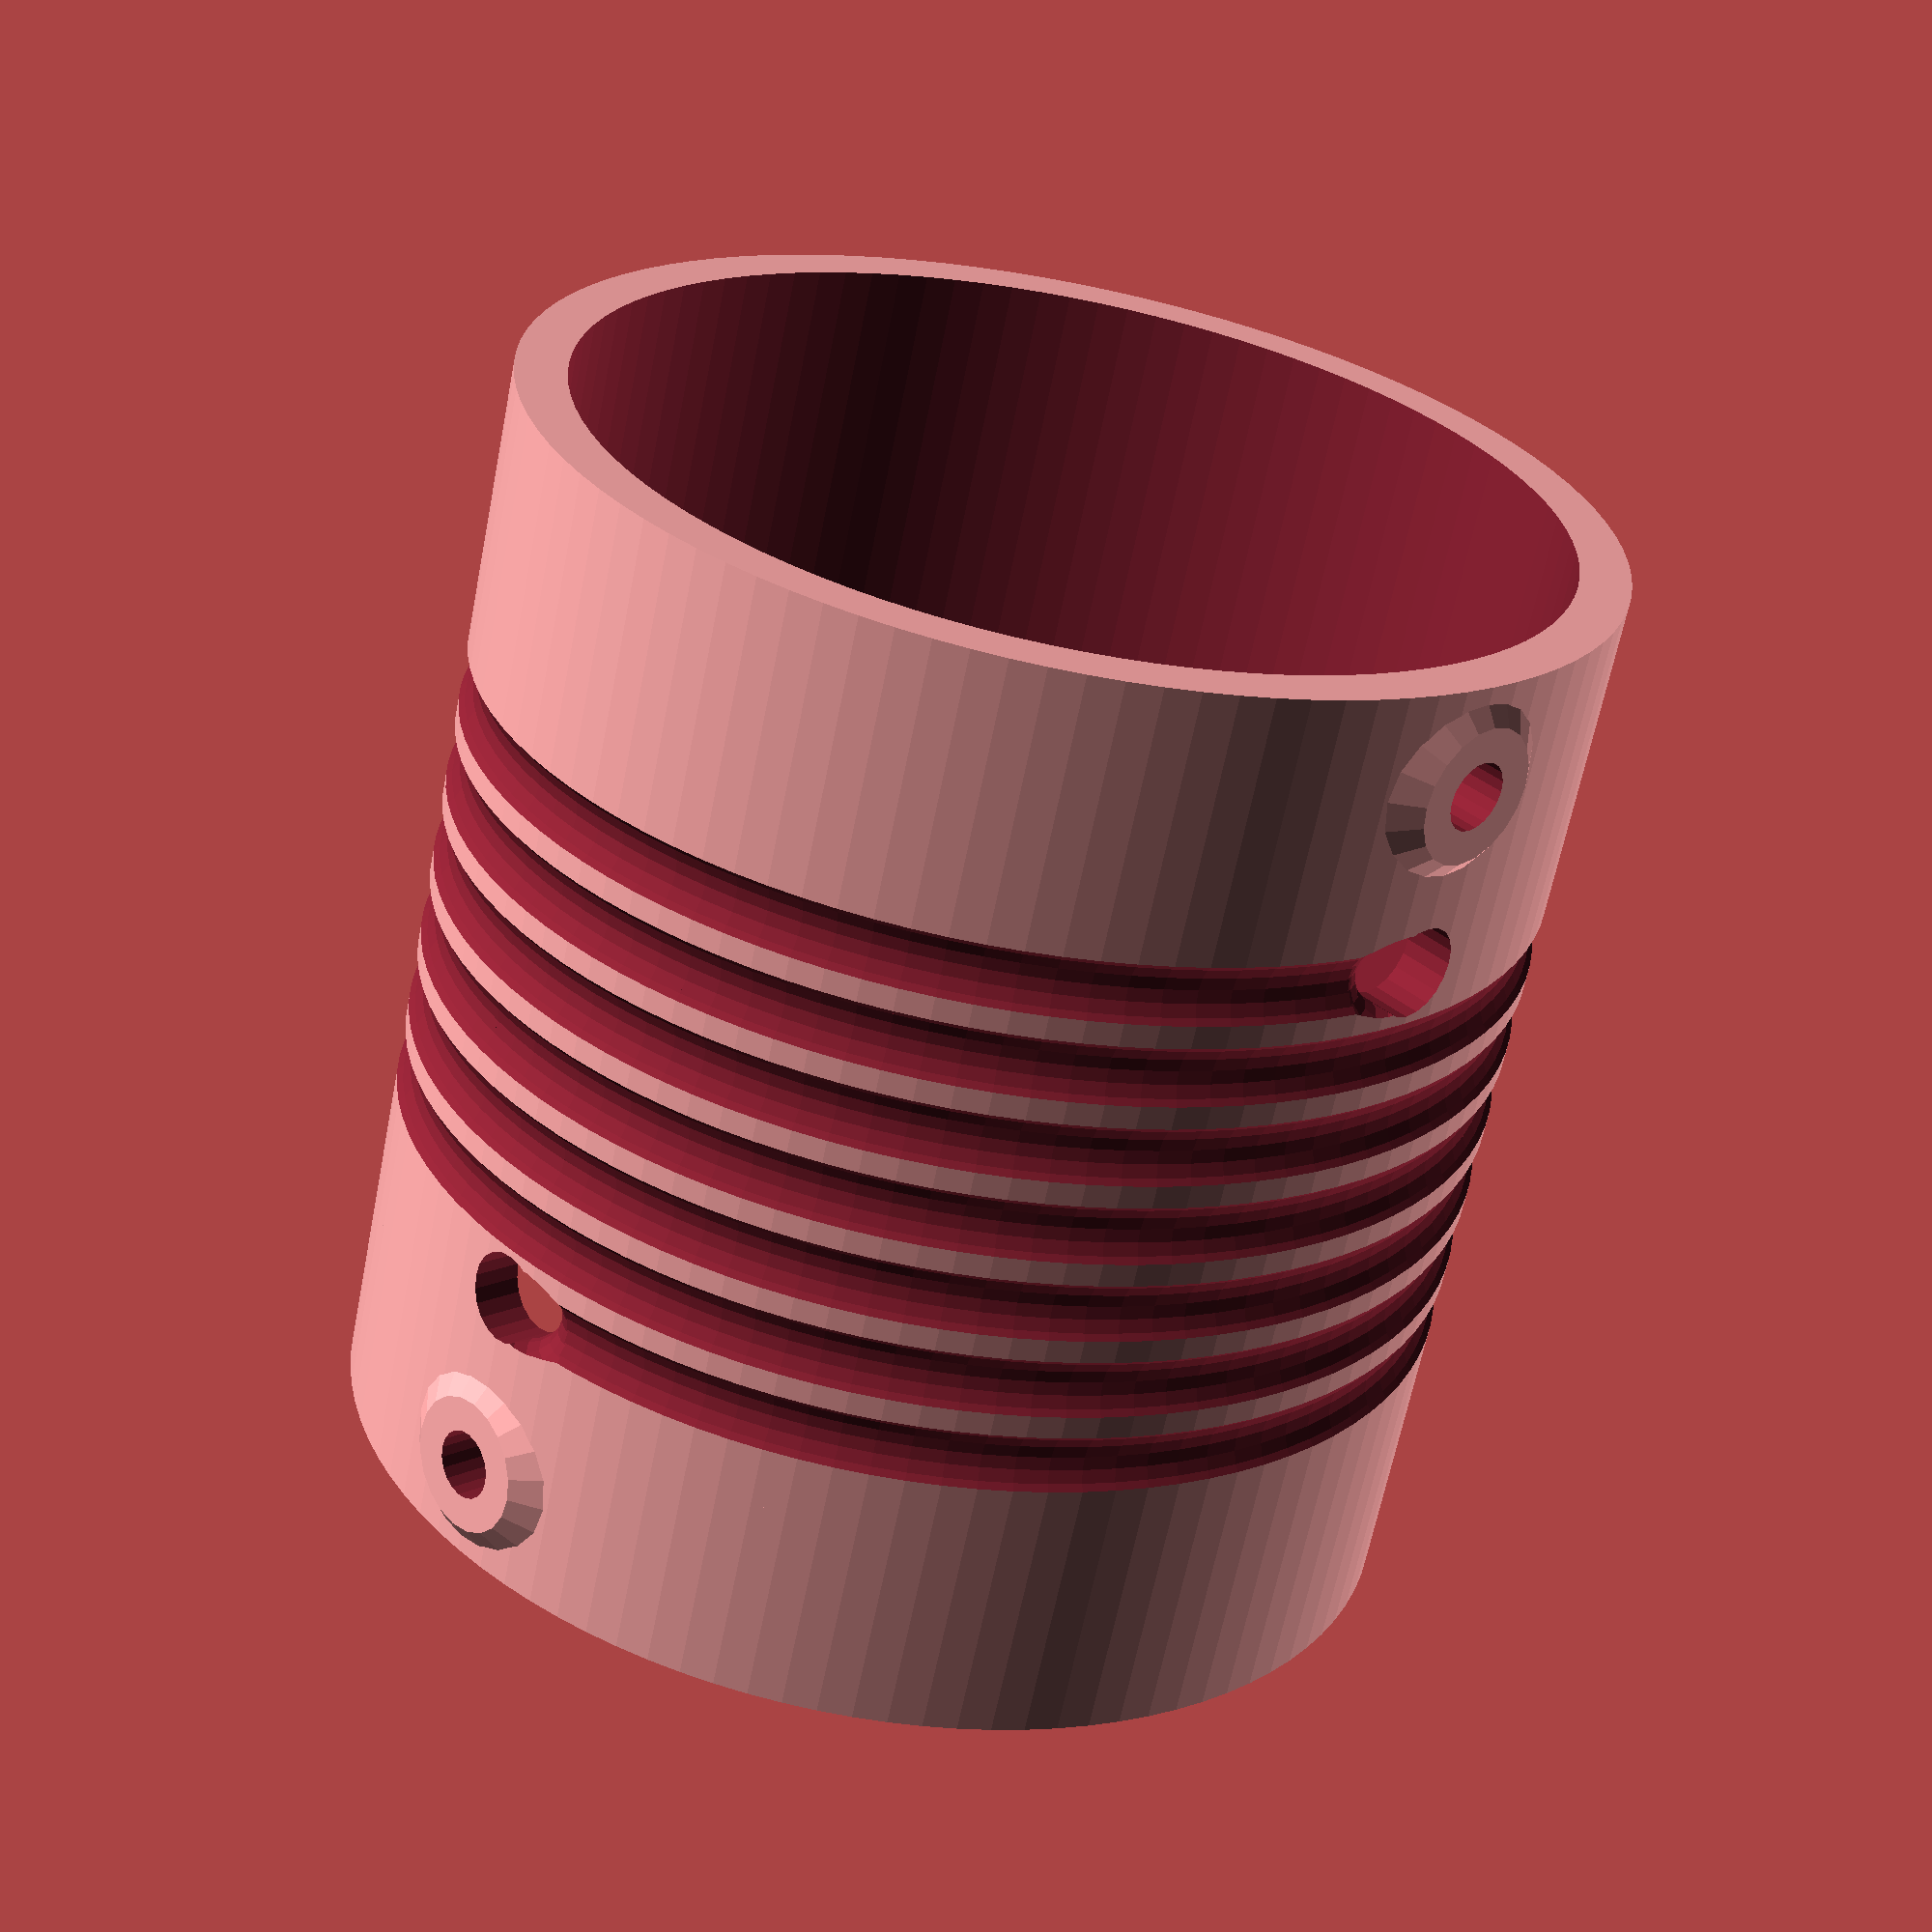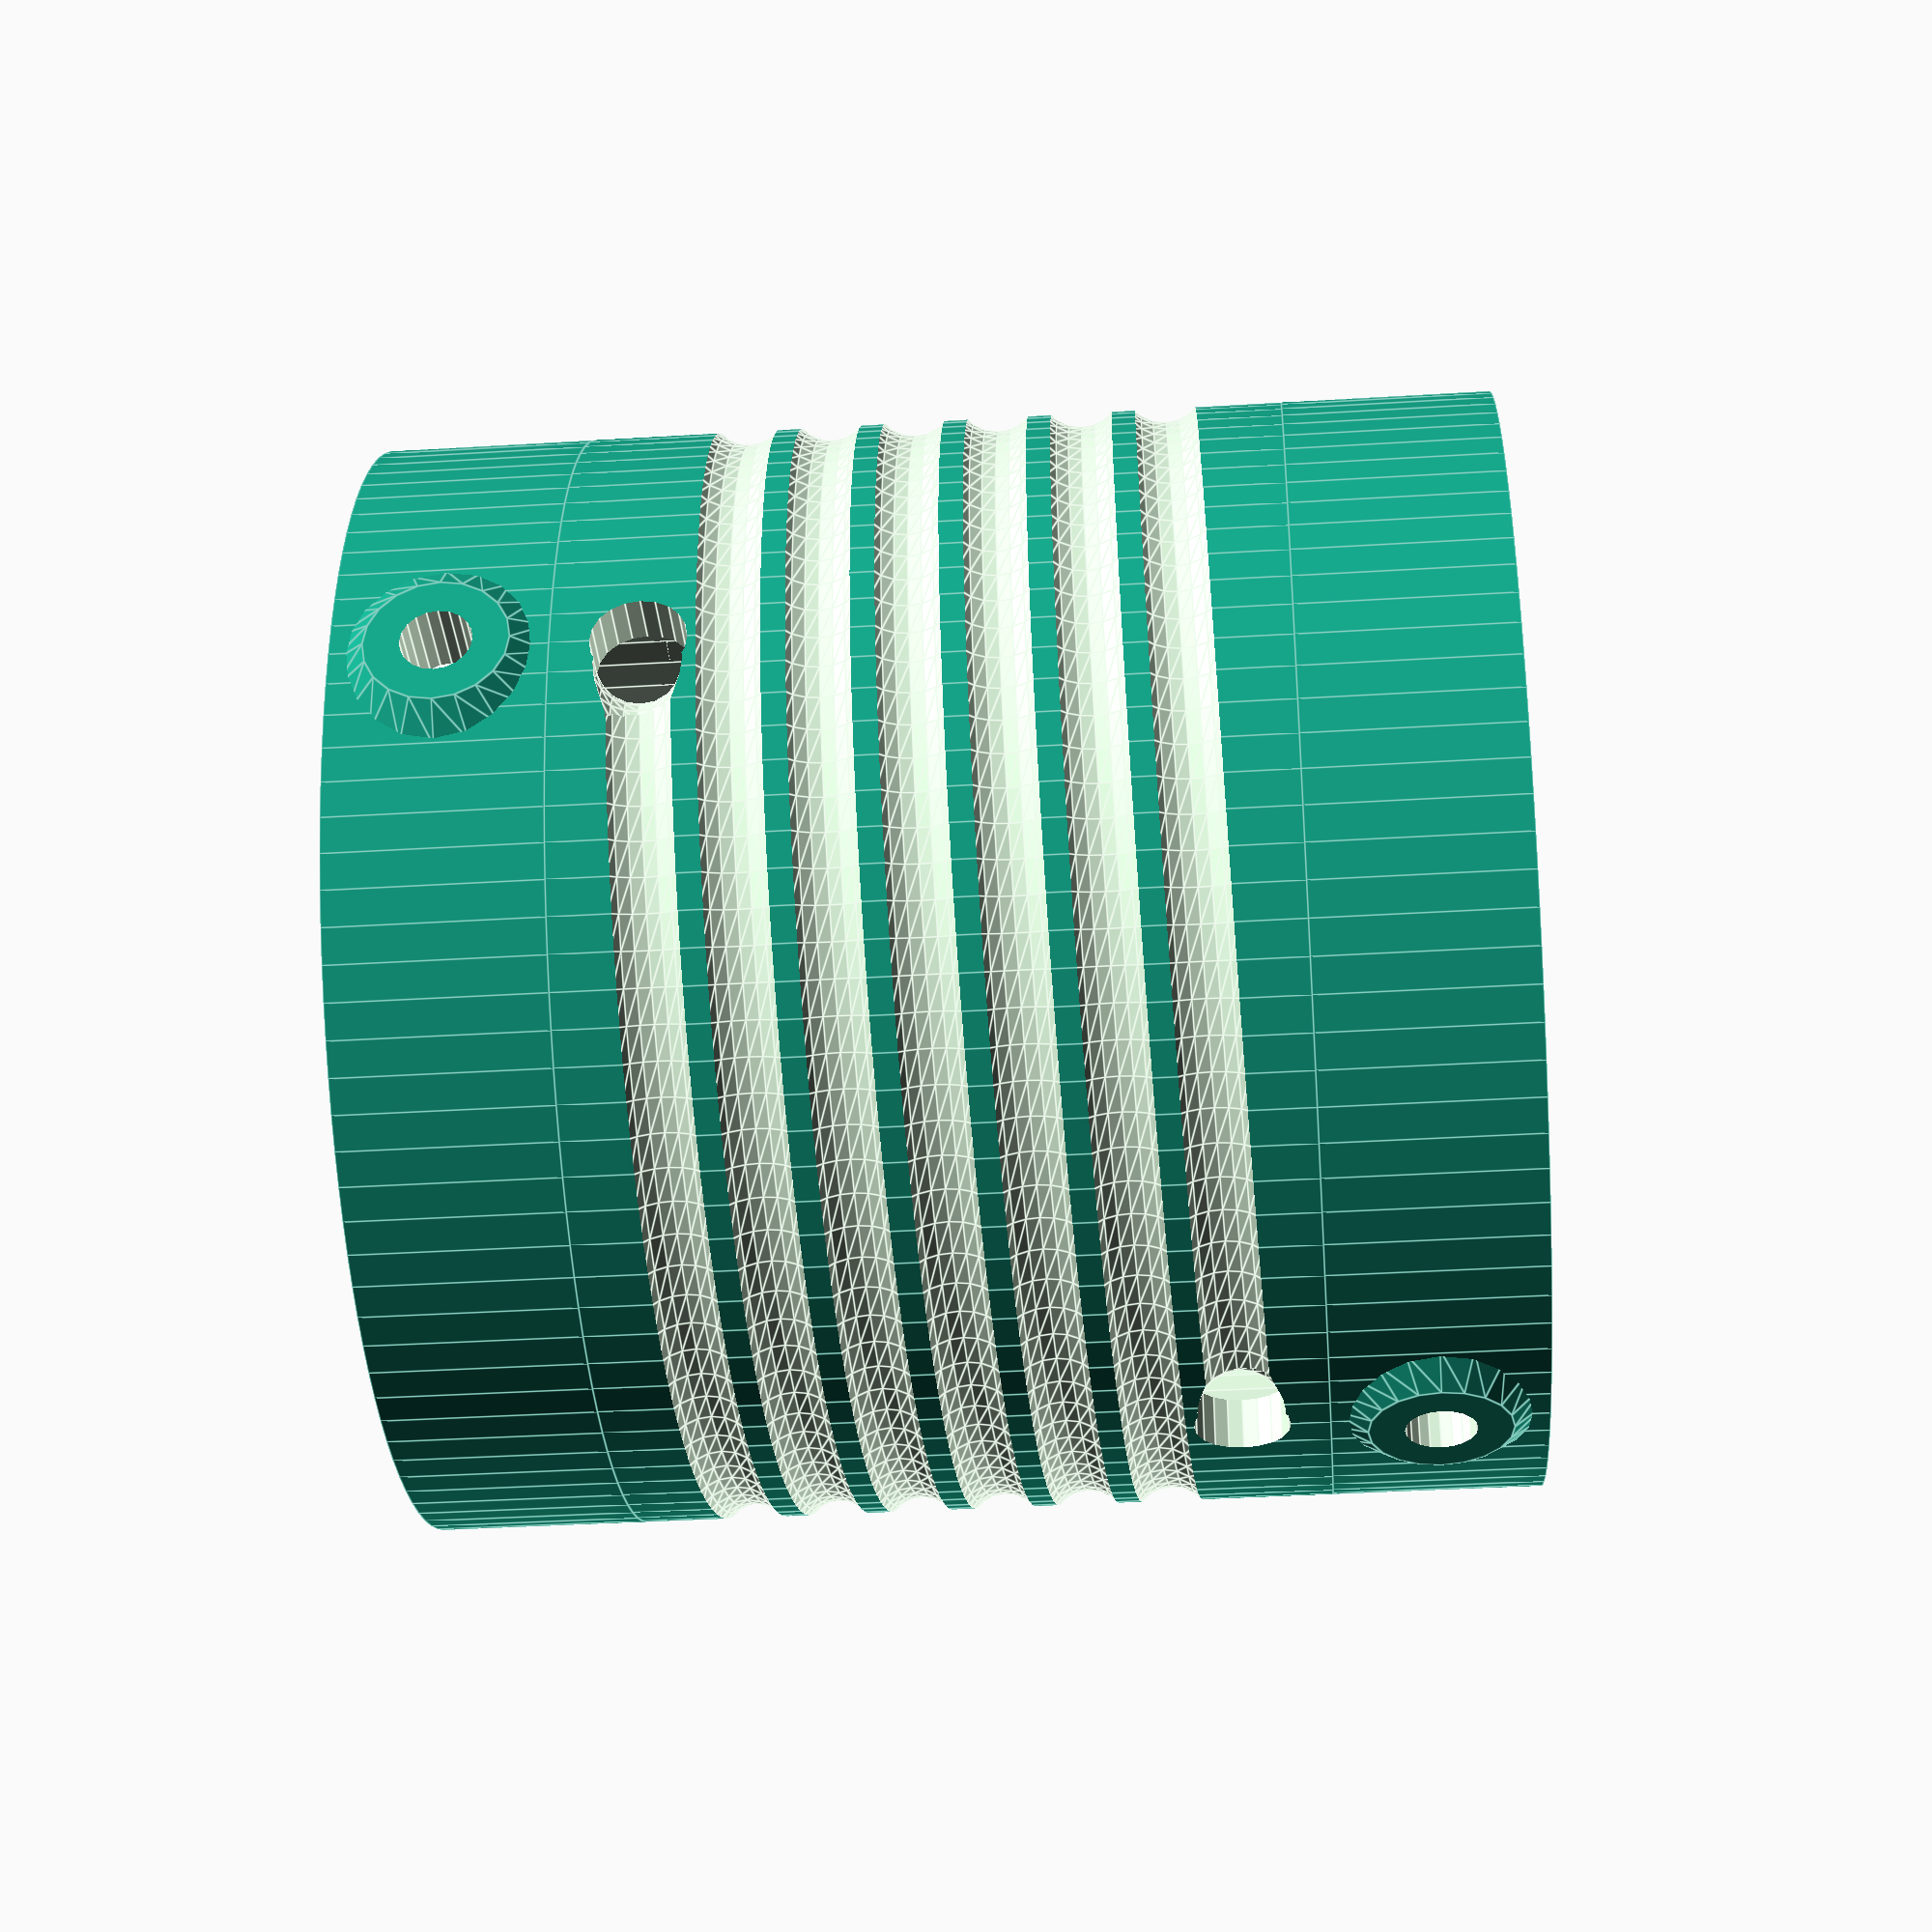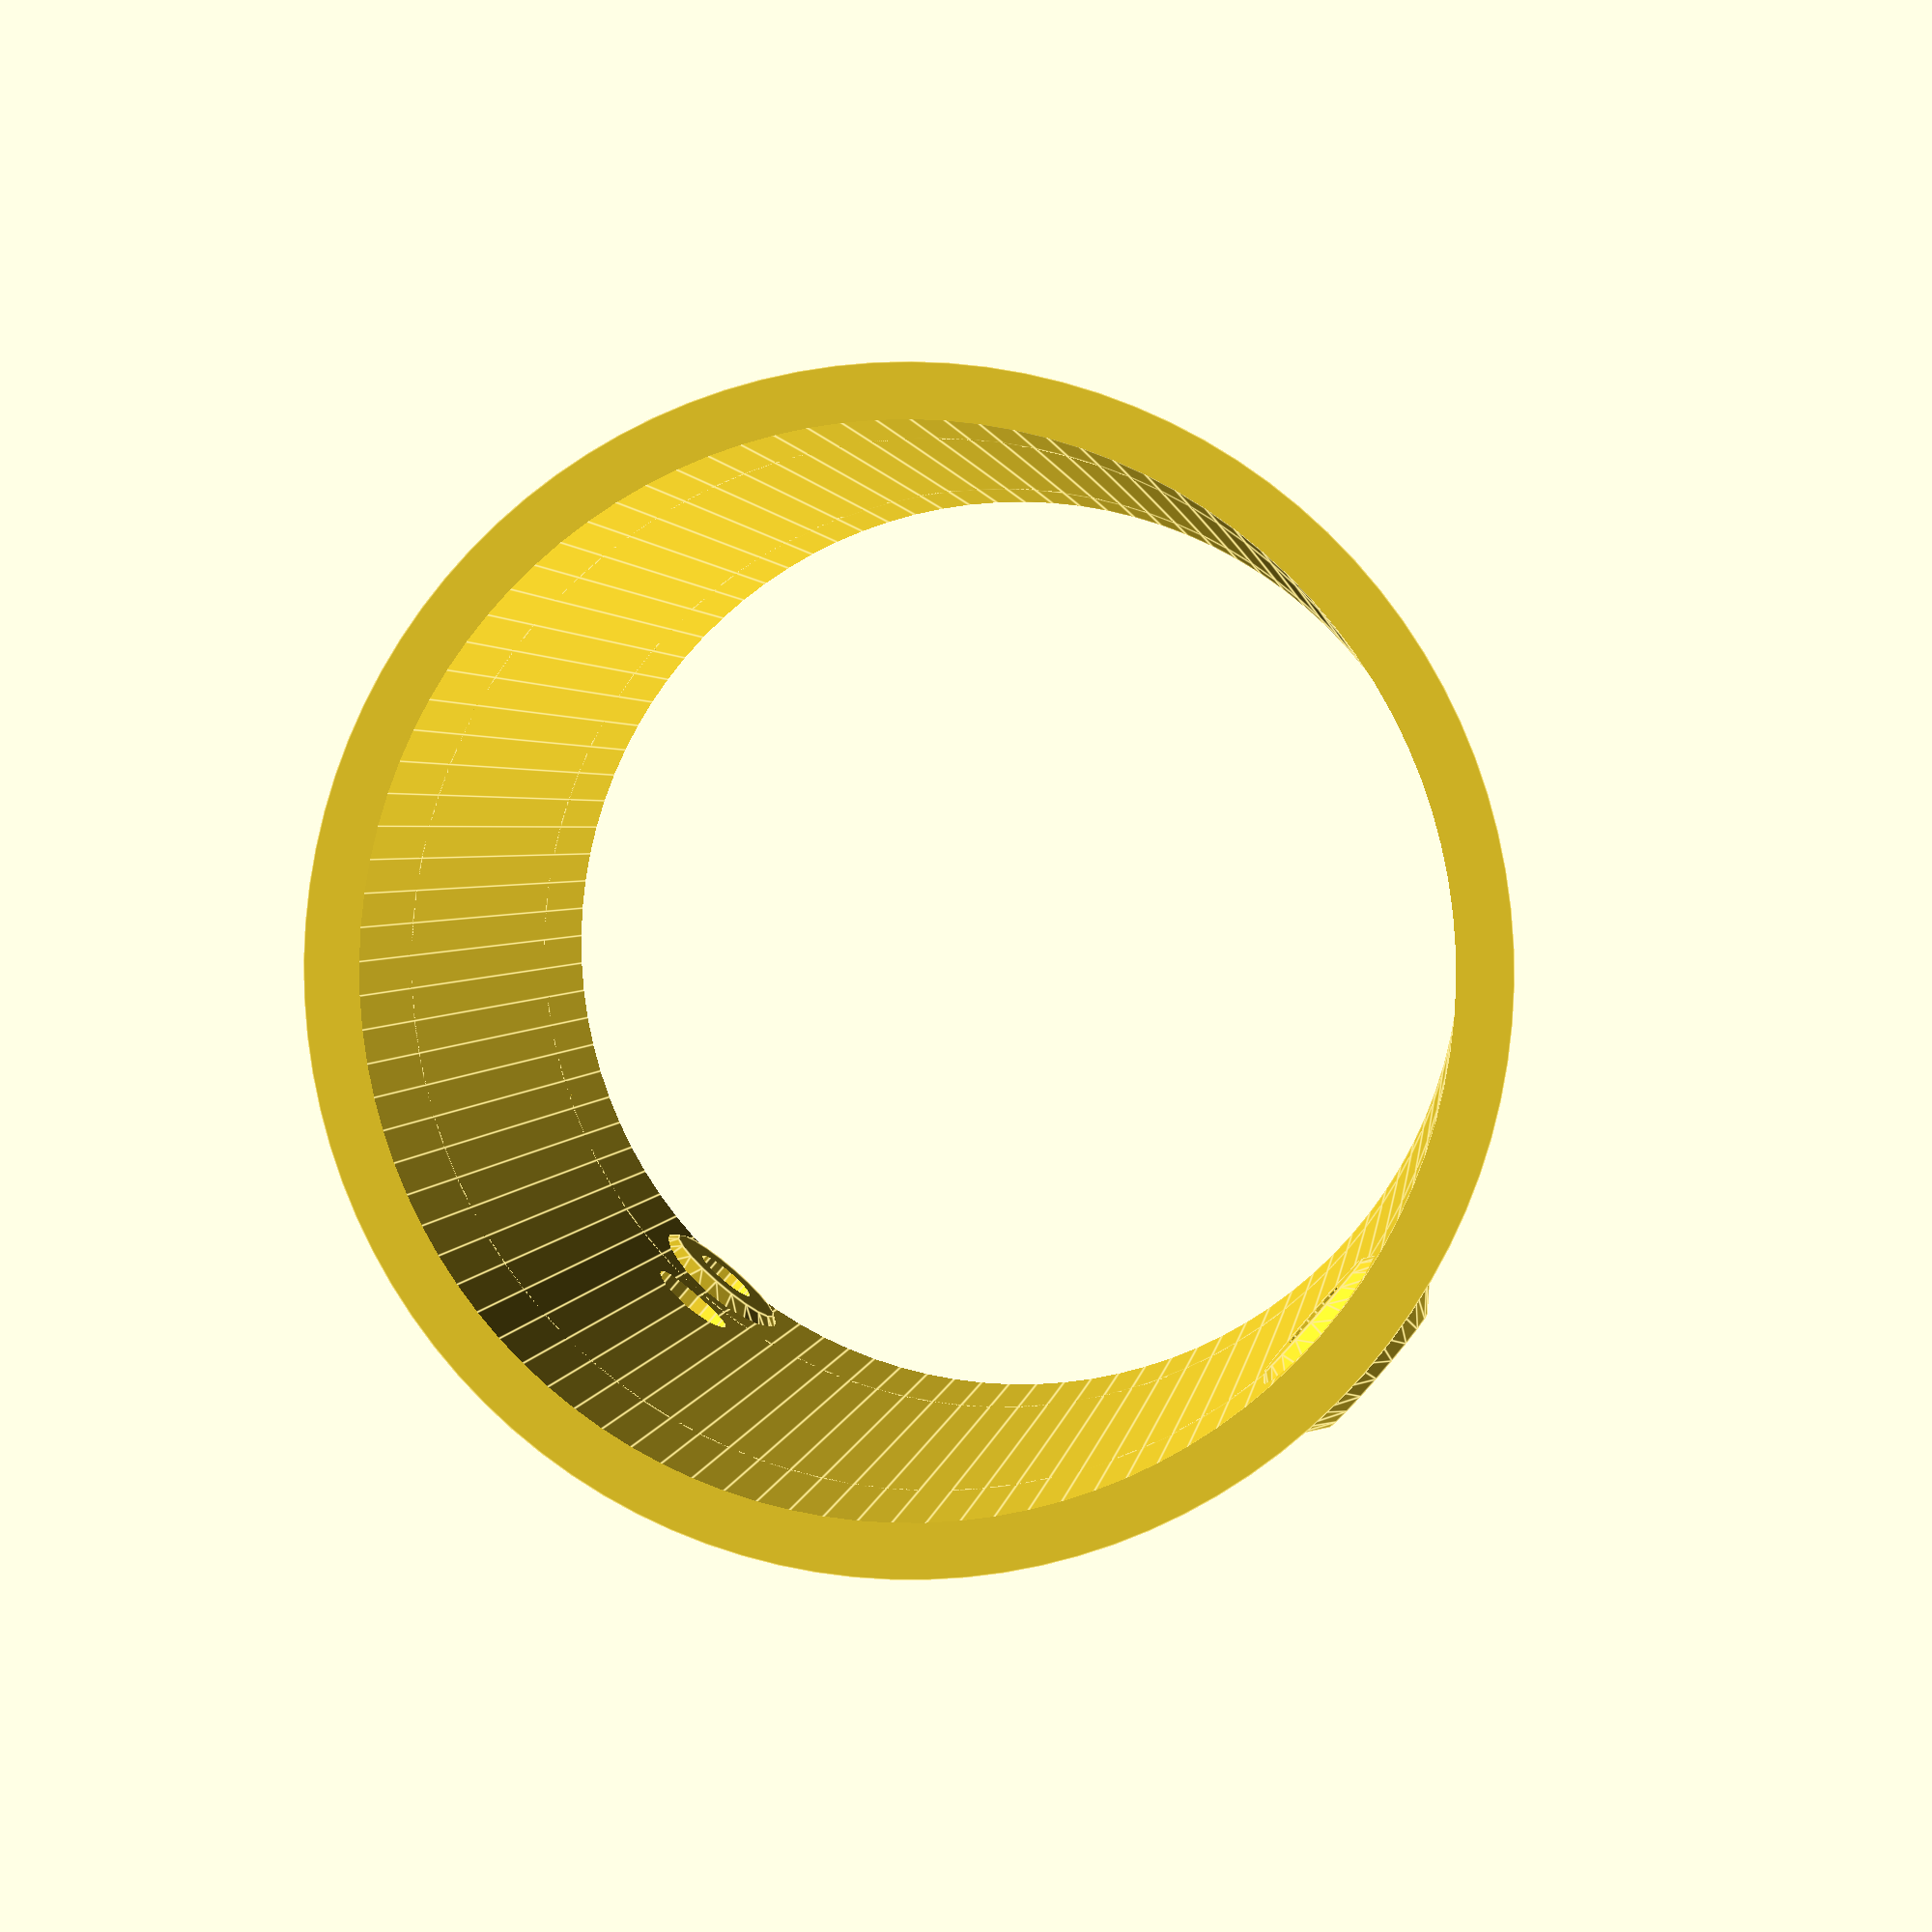
<openscad>
/*
 * The official home for these files is https://github.com/SmittyHalibut/coax-trap-form
 *
 * A form for a coax trap, to make a trap dipole
 * Electrical design from the 2015 ARRL Antenna Handbook 
 * page 10-15, section 10.2.2, "Five Band W3DZZ Trap Antenna"
 * The idea is a trap resonant at 7.2MHz, which natively builds a 40/80m
 * antenna. But the series capacitance in the trap allows the total antenna
 * length to resonate at 20, 15, and 10m as well, at higher harmonics.
 * The idea being a 5 band antenna with only a single pair of traps.
 * 
 * The book shows two designs, depending on which diagram you look at:
 * 1: Traps: 60pF, 8.2uH, 22' outer wire length
 * 2: Traps: 100pF, 4.9uH, 21' outer wire length
 * Both have 32' inner length, and are fed with 75ohm.
 * 
 * My goal is to make these traps using the coax trap design discussed
 * later in the chapter.
 * 
 * Using: https://www.qsl.net/ve6yp/coaxtrap.zip coax trap calculator, 
 * and C/ft numbers for coax I had on hand (RG8/X and RG58), I wasn't
 * able to make a coax trap with the values above; all common coax has
 * too much C/ft to get down to 100pF.  The best I could do was with my 
 * RG8/X, down to 137pF and 3.575uH, 6.25 turn on a 3.1in form.
 * 
 * This is that form, with holes in the right places for coax and attachments.
 * Printed vertically like a tower, THIS WILL NOT BE STRUCTURAL! 
 * My intention is to feed the antenna wire through a nylon rope so the 
 * rope is tensioned, but the wire is not.  The trap structure will just be loosely
 * hanging from the wire ends that stick out from the rope an inch or two.
 */
 
// Thingiverse Customizer displays the immediately preceeding comment. So 
// You'll see some duplication of comments below, with the last line being a shorter
// version to fit on one line for Thingiverse.  Sorry about that.
 
// What are the parameters of the form for your particular trap?
// The coil diameter. Calculator: https://www.qsl.net/ve6yp/coaxtrap.zip
form_diameter_in = 3.1;
// Number of turns (can be decimal, like 6.25) Calculator: https://www.qsl.net/ve6yp/coaxtrap.zip
num_turns = 6.25;

// What Coax are you using?
// RG8/X, LMR240 = 0.242
// RG58, LMR195 = 0.195
// What's the diameter of your coax?
coax_diameter_in = 0.242;

// What size bolt are you using to attach to the antenna? 
// Oversize by ~10%; 3D printing isn't that precise, and OpenSCAD models circles with lines
// on the INSIDE of the circle, so the actual dimention is smaller than you think.
// No 10-24 = 0.200
// Size of the bolts you use to attach to antenna. Oversize by ~10%.
bolt_diameter_in = 0.200;

// How thick do you need the form to be?  Thicker is stronger, but is heavier and takes
// more material.  I find .150" to be pretty good, but adjust as you need.
// How thick should the form be?
form_thickness_in = .150;
 
// Derived dimensions; you shouldn't need to change these:
// Don't change this in Thingiverse Customizer, it's a constant.
in2mm = 25.4;
form_diameter = form_diameter_in * in2mm;
coax_diameter = coax_diameter_in * in2mm;
bolt_diameter = bolt_diameter_in * in2mm;
form_thickness = form_thickness_in * in2mm;

coax_radius = coax_diameter/2;
coax_turns_height = coax_diameter * num_turns;
coax_turns_angle = num_turns * 360;
trap_length = coax_turns_height + coax_diameter*2;  // One diameter on either side for "slack"
extra_length = bolt_diameter*3;  // Additional form length on either side of the coil
bolt_surface_radius = bolt_diameter; 
bolt_surface_height = form_thickness*2;
total_body_length = trap_length + extra_length*2;

// Form is 1mm radius bigger than specified, so when we scoop out 1mm of turn for the
// coax, we're back to the desired diameter
form_radius = form_diameter/2;
form_radius_actual = form_radius + 1;

 
// Main form Body
difference() {
    cylinder(h=trap_length, r=form_radius_actual, center=false, $fn=100);
    // Take out the center core
    translate([0, 0, -1]) cylinder(h=trap_length+2, r=form_radius_actual-form_thickness, center=false, $fn=100);
    // Entry hole, at 0 degrees
    translate([form_radius, 0, coax_diameter]) {
        rotate(a=90, v=[0, 1, 0]) cylinder(h=form_thickness*2, d=coax_diameter*1.1, center=true, $fn=20);
        // Rounding the corners for coax bending into the inside.
        translate([-coax_radius*1.1, coax_radius*2, 0]) rotate(a=-90, v=[0, 0, 1])
            helix_extrude(angle=90, height=0, $fn=20) translate([coax_radius*2.0, 0, 0]) circle(r=coax_radius, $fn=20);
    }

    // Entry hole, at num_turns degrees
    rotate(a=num_turns*360, v=[0, 0, 1]) translate([form_radius, 0, coax_turns_height + coax_diameter]) {
        rotate(a=90, v=[0, 1, 0]) cylinder(h=form_thickness*2, d=coax_diameter*1.1, center=true, $fn=20);
        // Rounding the corners for coax bending into the inside.
        translate([-coax_radius*1.1, -coax_radius*2, 0]) 
            helix_extrude(angle=90, height=0, $fn=20) translate([coax_radius*2.0, 0, 0]) circle(r=coax_radius, $fn=20);
    }
    
    // Coax troff
    // Using built-in linear extrude; doesn't work. :-(
    //translate([0, 0, coax_diameter])
    //   #linear_extrude(height = coax_turns_height, center=false, convexity=10, twist = 360*num_turns, $fn=100) 
    //       translate([form_radius + coax_diameter/2, 0, 0])
    //           circle(r=coax_diameter/2);
    
    // Using occamsshavingkit code from github. Works, but doesn't render?
    //$fn=50;
    //coax = he_rotate([90, 0, 0], he_translate([form_radius+coax_radius, 0, 0], he_circle(coax_diameter)));
    //translate([0, 0, coax_diameter])
    //    helix_extrude(shape=coax, pitch=coax_diameter, rotations=num_turns);
    
    // Using thingiverse code
    translate([0, 0, coax_diameter])
        helix_extrude(angle=coax_turns_angle, height=coax_turns_height, $fn=100)
           translate([form_radius + coax_radius, 0, 0])
               circle(r=coax_radius, $fn=20);
               
    
    
}
// Extra bit on top
translate([0, 0, trap_length]) {
    difference() {
        union() {
            difference() {
                cylinder(h=extra_length, r=form_radius_actual, center=false, $fn=100);
                // Take out the center core
                translate([0, 0, -1]) cylinder(h=extra_length+2, r=form_radius_actual-form_thickness, center=false, $fn=100);
            }
            rotate(a=num_turns*360, v=[0, 0, 1]) {
                // Bolt surface, outside
                translate([form_radius_actual, 0, bolt_diameter*1.5]) rotate(a=90, v=[0, 1, 0])
                    cylinder(h=form_thickness/2, d2=bolt_diameter*2, d1=bolt_diameter*3, center=true, $fn=20);
                // Bold surface, inside
                translate([form_radius_actual-form_thickness, 0, bolt_diameter*1.5]) rotate(a=90, v=[0, 1, 0])
                    cylinder(h=form_thickness/2, d1=bolt_diameter*2, d2=bolt_diameter*3, center=true, $fn=20);
            }
        }
        // Mount hole for hardware
        rotate(a=num_turns*360, v=[0, 0, 1])
            translate([form_radius-form_thickness/2, 0, bolt_diameter*1.5]) rotate(a=90, v=[0, 1, 0])
                cylinder(h=bolt_surface_height*2, d=bolt_diameter, center=true, $fn=20);
    }
        
}

// ...and on bottom
translate([0, 0, -extra_length]) {
    difference() {
        union() {
            difference () {
                cylinder(h=extra_length, r=form_radius_actual, center=false, $fn=100);
                // Take out the center core
                translate([0, 0, -1]) cylinder(h=extra_length+2, r=form_radius_actual-form_thickness, center=false, $fn=100);
            }
            // Bolt surface, outside
            translate([form_radius_actual, 0, bolt_diameter*1.5]) rotate(a=90, v=[0, 1, 0])
                cylinder(h=form_thickness/2, d2=bolt_diameter*2, d1=bolt_diameter*3, center=true, $fn=20);
            // Bold surface, inside
            translate([form_radius_actual-form_thickness, 0, bolt_diameter*1.5]) rotate(a=90, v=[0, 1, 0])
                cylinder(h=form_thickness/2, d1=bolt_diameter*2, d2=bolt_diameter*3, center=true, $fn=20);
            
        }
        // Mount hole for hardware
        translate([form_radius-form_thickness/2, 0, bolt_diameter*1.5]) rotate(a=90, v=[0, 1, 0])
            cylinder(h=bolt_surface_height*2, d=bolt_diameter, center=true, $fn=20);
    }
        
}


// The following code is from https://www.thingiverse.com/thing:2200395
// Yes, code on thingiverse. I had never see it either.
 module helix_extrude(angle=360, height=100) {
        precision = $fn ? $fn : 24;

        // Thickness of polygon used to create an helix segment
        epsilon = 0.001;

        // Number of segments to create.
        //   I reversed ingenering rotate_extrude
        //   to provide a very similar behaviour.
        nbSegments = floor(abs(angle * precision / 360));

        module helix_segment() {
                // The segment is "render" (cached) to save (a lot of) CPU cycles.
                render() {
                        // NOTE: hull() doesn't work on 2D polygon in a 3D space.
                        //   The polygon needs to be extrude into a 3D shape
                        //   before performing the hull() operation.
                        //   To work around that problem, we create extremely
                        //   thin shape (using linear_extrude) which represent
                        //   our 2D polygon.
                        hull() {
                                rotate([90, 0, 0])
                                        linear_extrude(height=epsilon) children();

                                translate([0, 0, height / nbSegments])
                                        rotate([90, 0, angle / nbSegments])
                                                linear_extrude(height=epsilon) children();
                        }
                }
        }

        union() {
                for (a = [0:nbSegments-1])
                        translate([0, 0, height / nbSegments * a])
                                rotate([0, 0, angle / nbSegments * a])
                                        helix_segment() children();
        }
}

</openscad>
<views>
elev=64.1 azim=137.1 roll=348.8 proj=p view=wireframe
elev=36.3 azim=91.2 roll=94.6 proj=p view=edges
elev=178.4 azim=310.6 roll=174.0 proj=p view=edges
</views>
